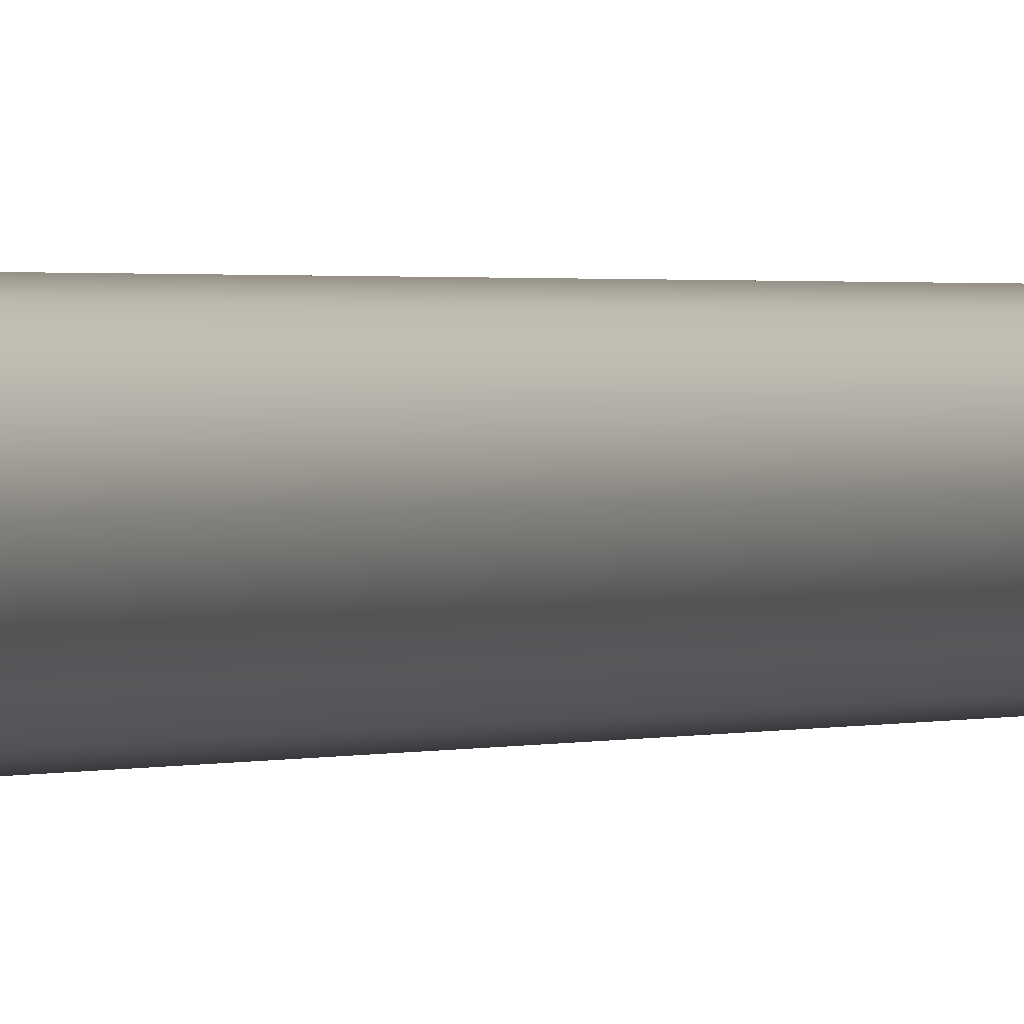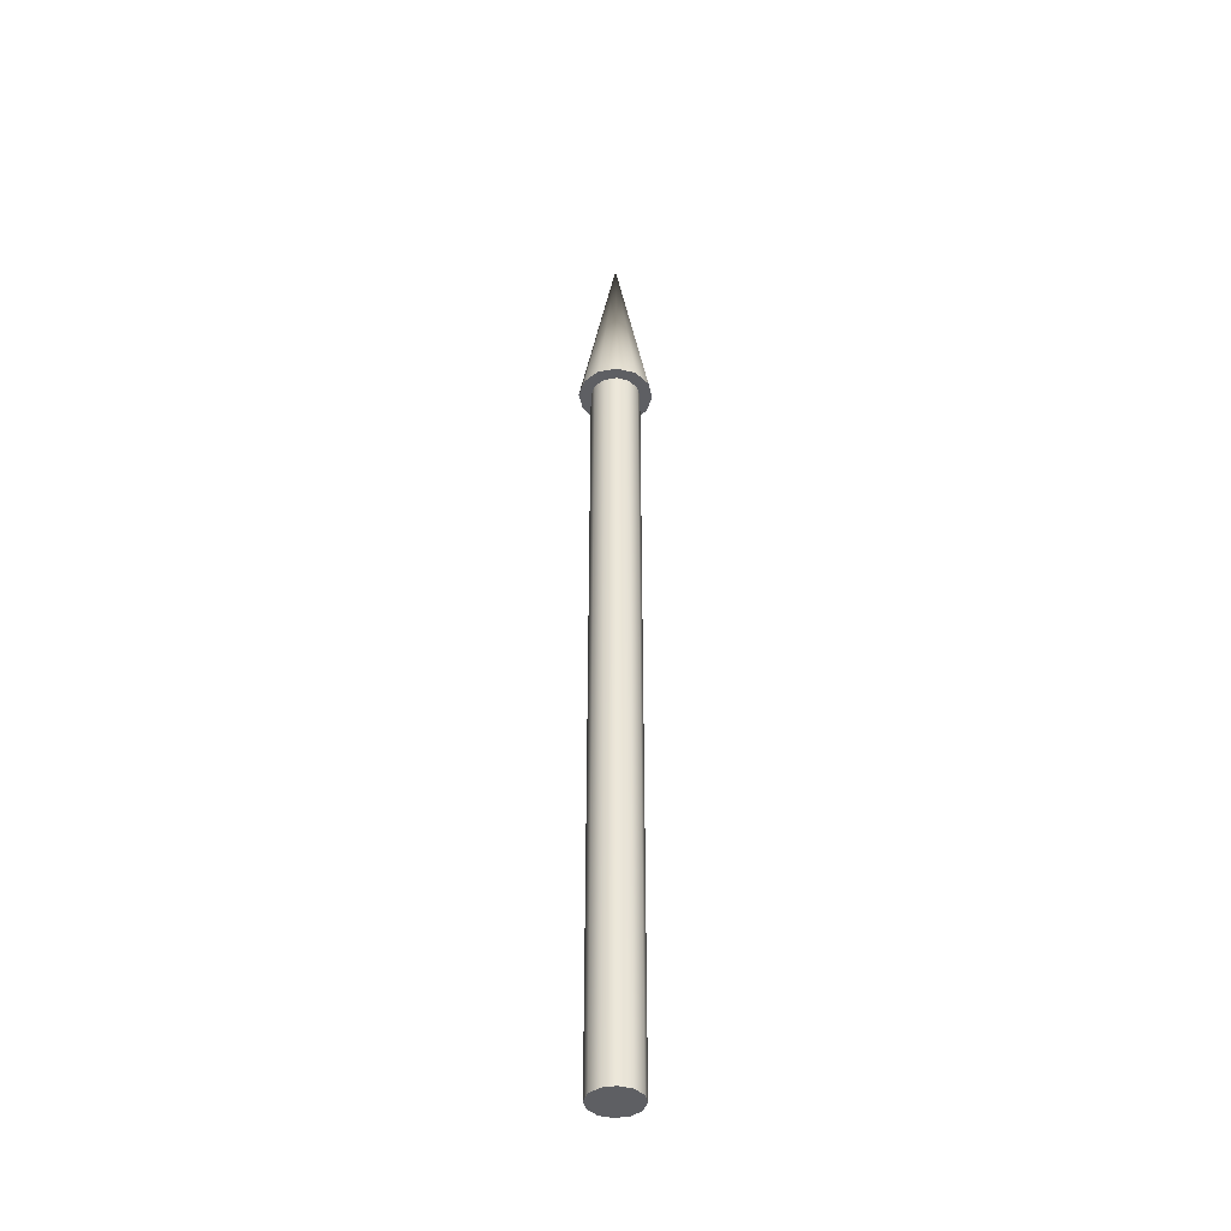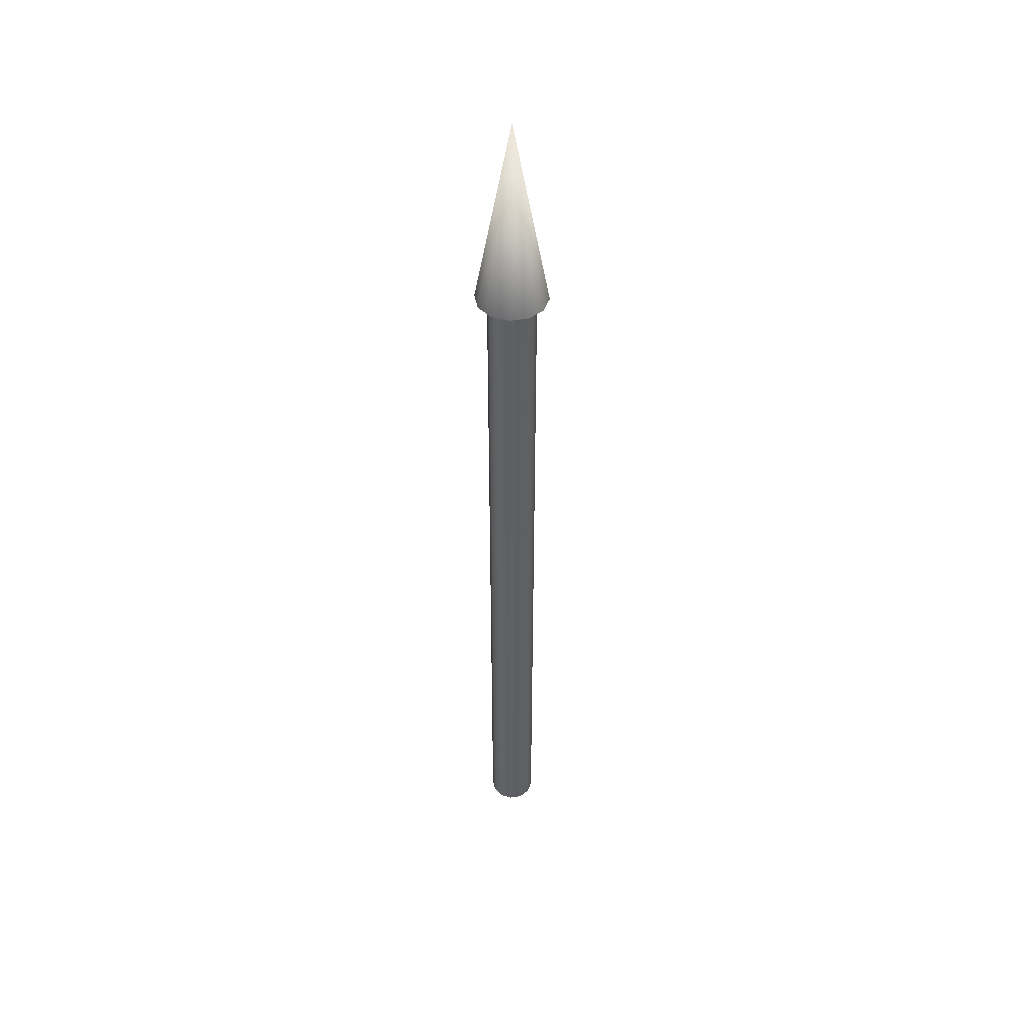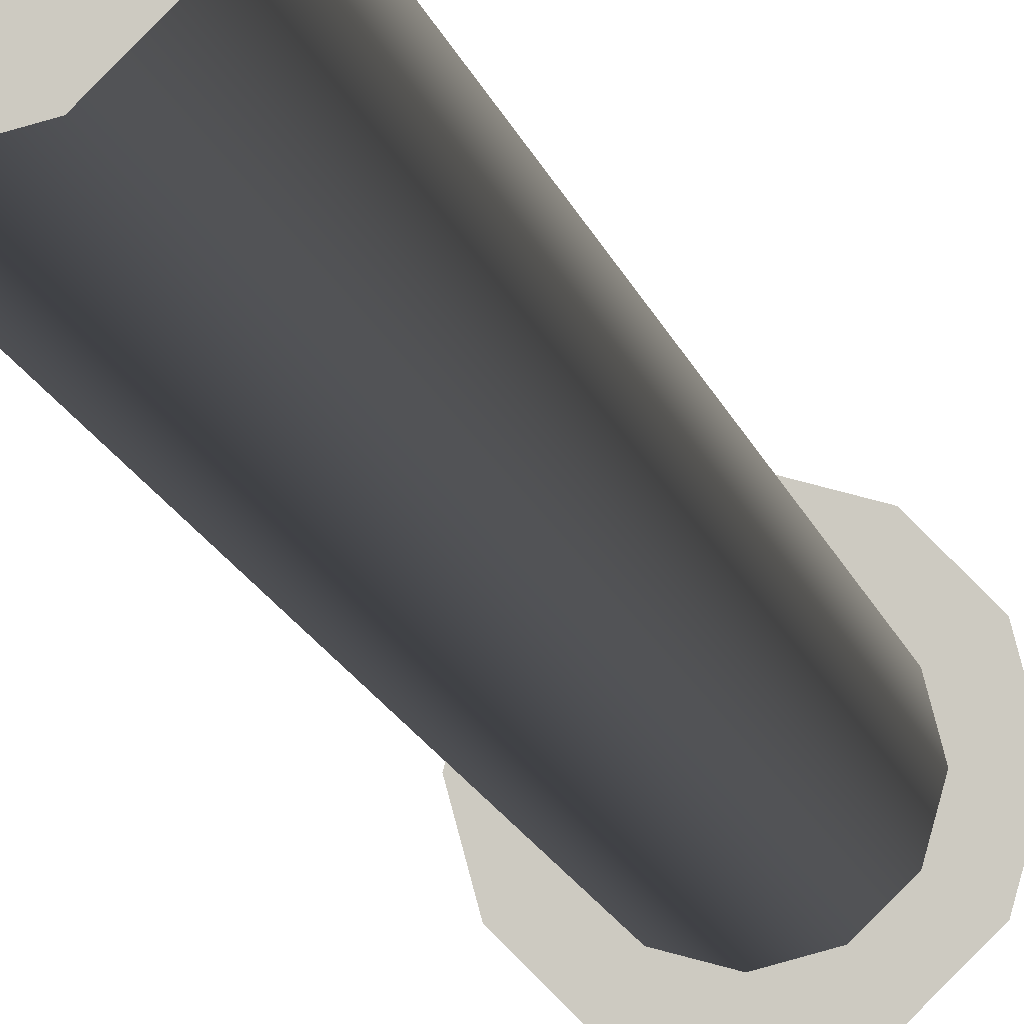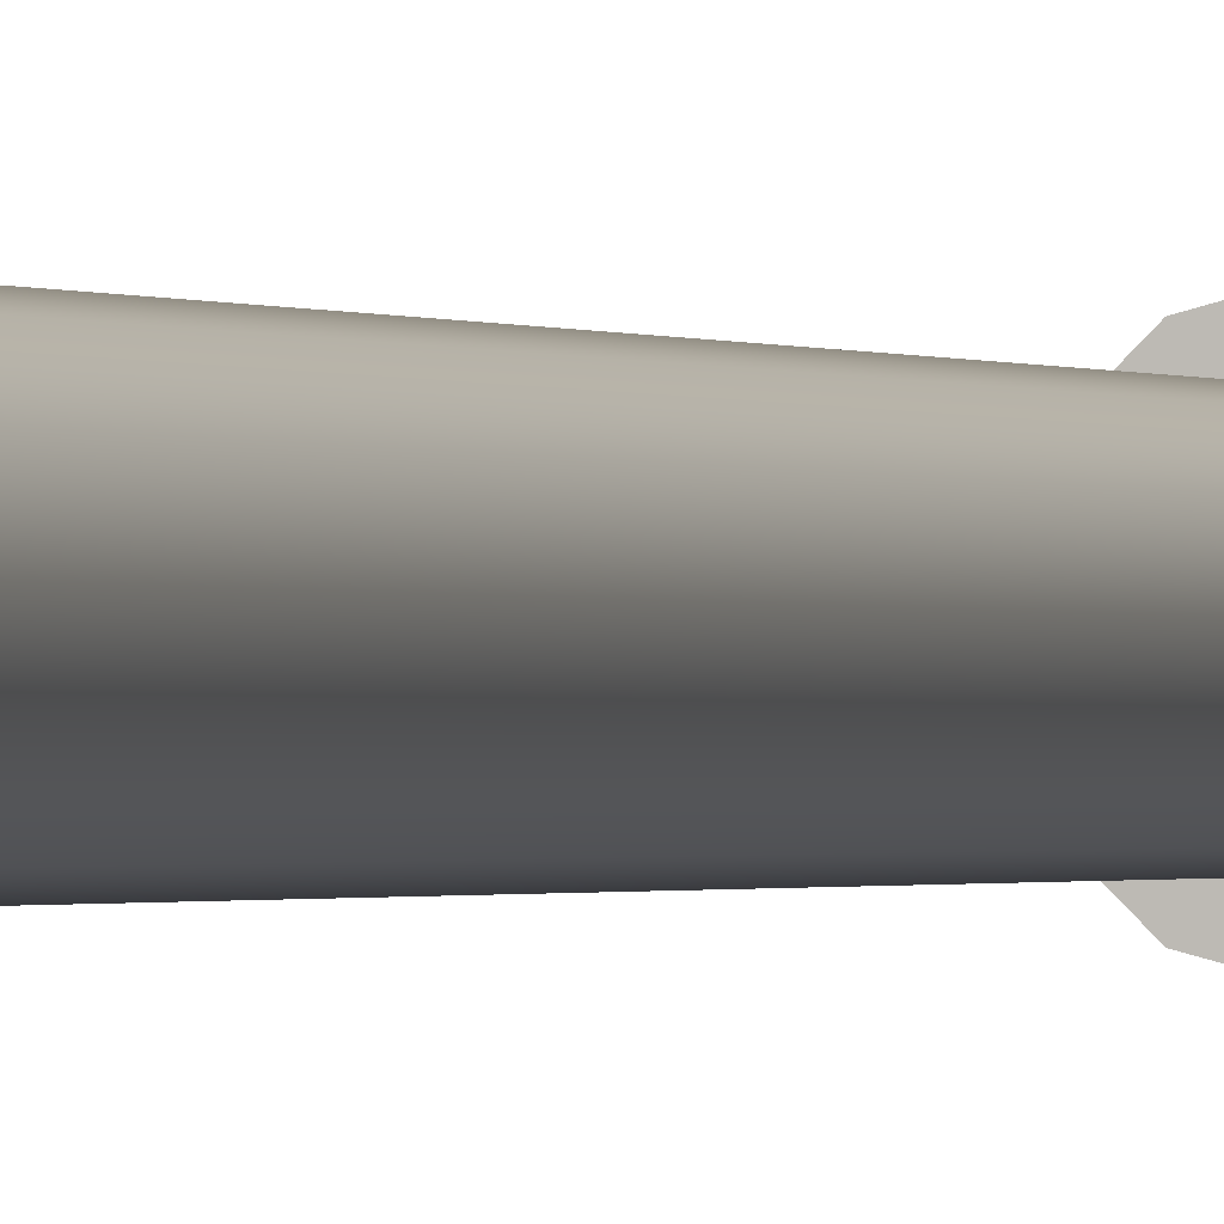
<metadata>
{"format":"obj","ext":"obj","renderer":"f3d","projection":"perspective","resolution":1024,"background":"white","views":[{"elev":0.5,"azim":-159.8,"up":"+Y"},{"elev":-41.9,"azim":-63.2,"up":"+Z"},{"elev":44.9,"azim":-85.8,"up":"+Z"},{"elev":-6.1,"azim":-174.5,"up":"+Y"},{"elev":-0.4,"azim":-165.5,"up":"+Y"}]}
</metadata>
<code>
v 0.025 0 0
v 0.02165 0.0125 0
v 0.0125 0.02165 0
v 0 0.025 0
v -0.0125 0.02165 0
v -0.02165 0.0125 0
v -0.025 0 0
v -0.02165 -0.0125 0
v -0.0125 -0.02165 0
v -0 -0.025 0
v 0.0125 -0.02165 0
v 0.02165 -0.0125 0
v 0.025 0 0
v 0.02165 0.0125 0
v 0.0125 0.02165 0
v 0 0.025 0
v -0.0125 0.02165 0
v -0.02165 0.0125 0
v -0.025 0 0
v -0.02165 -0.0125 0
v -0.0125 -0.02165 0
v -0 -0.025 0
v 0.0125 -0.02165 0
v 0.02165 -0.0125 0
v 0.025 0 0.8
v 0.02165 0.0125 0.8
v 0.0125 0.02165 0.8
v 0 0.025 0.8
v -0.0125 0.02165 0.8
v -0.02165 0.0125 0.8
v -0.025 0 0.8
v -0.02165 -0.0125 0.8
v -0.0125 -0.02165 0.8
v -0 -0.025 0.8
v 0.0125 -0.02165 0.8
v 0.02165 -0.0125 0.8
v 0.025 0 0.8
v 0.02165 0.0125 0.8
v 0.0125 0.02165 0.8
v 0 0.025 0.8
v -0.0125 0.02165 0.8
v -0.02165 0.0125 0.8
v -0.025 0 0.8
v -0.02165 -0.0125 0.8
v -0.0125 -0.02165 0.8
v -0 -0.025 0.8
v 0.0125 -0.02165 0.8
v 0.02165 -0.0125 0.8
v 0.0375 0 0.8
v 0.03248 0.01875 0.8
v 0.01875 0.03248 0.8
v 0 0.0375 0.8
v -0.01875 0.03248 0.8
v -0.03248 0.01875 0.8
v -0.0375 0 0.8
v -0.03248 -0.01875 0.8
v -0.01875 -0.03248 0.8
v -0 -0.0375 0.8
v 0.01875 -0.03248 0.8
v 0.03248 -0.01875 0.8
v 0 0 1
v 0.0375 0 0.8
v 0.03248 0.01875 0.8
v 0.01875 0.03248 0.8
v 0 0.0375 0.8
v -0.01875 0.03248 0.8
v -0.03248 0.01875 0.8
v -0.0375 0 0.8
v -0.03248 -0.01875 0.8
v -0.01875 -0.03248 0.8
v -0 -0.0375 0.8
v 0.01875 -0.03248 0.8
v 0.03248 -0.01875 0.8
f 1 3 2
f 1 4 3
f 1 5 4
f 1 6 5
f 1 7 6
f 1 8 7
f 1 9 8
f 1 10 9
f 1 11 10
f 1 12 11
f 13 26 25
f 13 14 26
f 14 27 26
f 14 15 27
f 15 28 27
f 15 16 28
f 16 29 28
f 16 17 29
f 17 30 29
f 17 18 30
f 18 31 30
f 18 19 31
f 19 32 31
f 19 20 32
f 20 33 32
f 20 21 33
f 21 34 33
f 21 22 34
f 22 35 34
f 22 23 35
f 23 36 35
f 23 24 36
f 24 25 36
f 24 13 25
f 37 50 49
f 37 38 50
f 38 51 50
f 38 39 51
f 39 52 51
f 39 40 52
f 40 53 52
f 40 41 53
f 41 54 53
f 41 42 54
f 42 55 54
f 42 43 55
f 43 56 55
f 43 44 56
f 44 57 56
f 44 45 57
f 45 58 57
f 45 46 58
f 46 59 58
f 46 47 59
f 47 60 59
f 47 48 60
f 48 49 60
f 48 37 49
f 61 62 63
f 61 63 64
f 61 64 65
f 61 65 66
f 61 66 67
f 61 67 68
f 61 68 69
f 61 69 70
f 61 70 71
f 61 71 72
f 61 72 73
f 61 73 62

</code>
